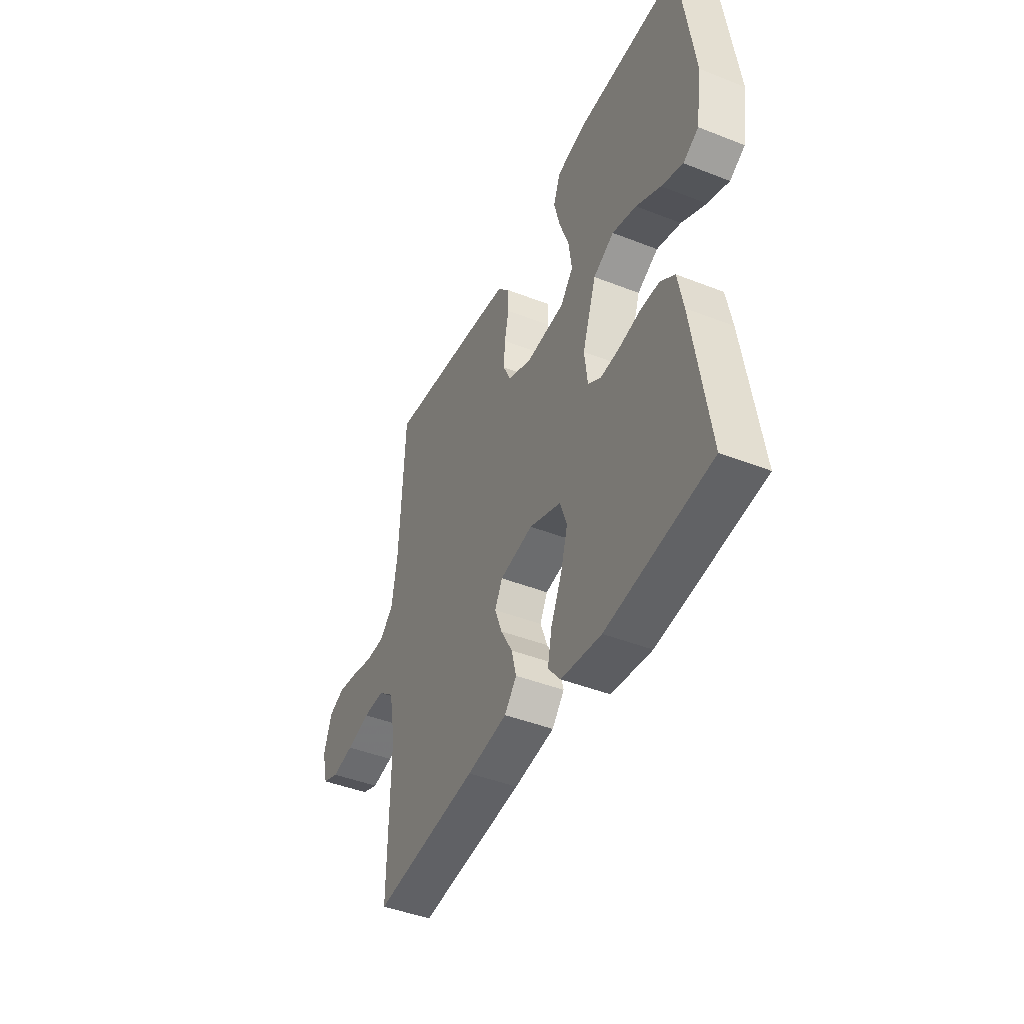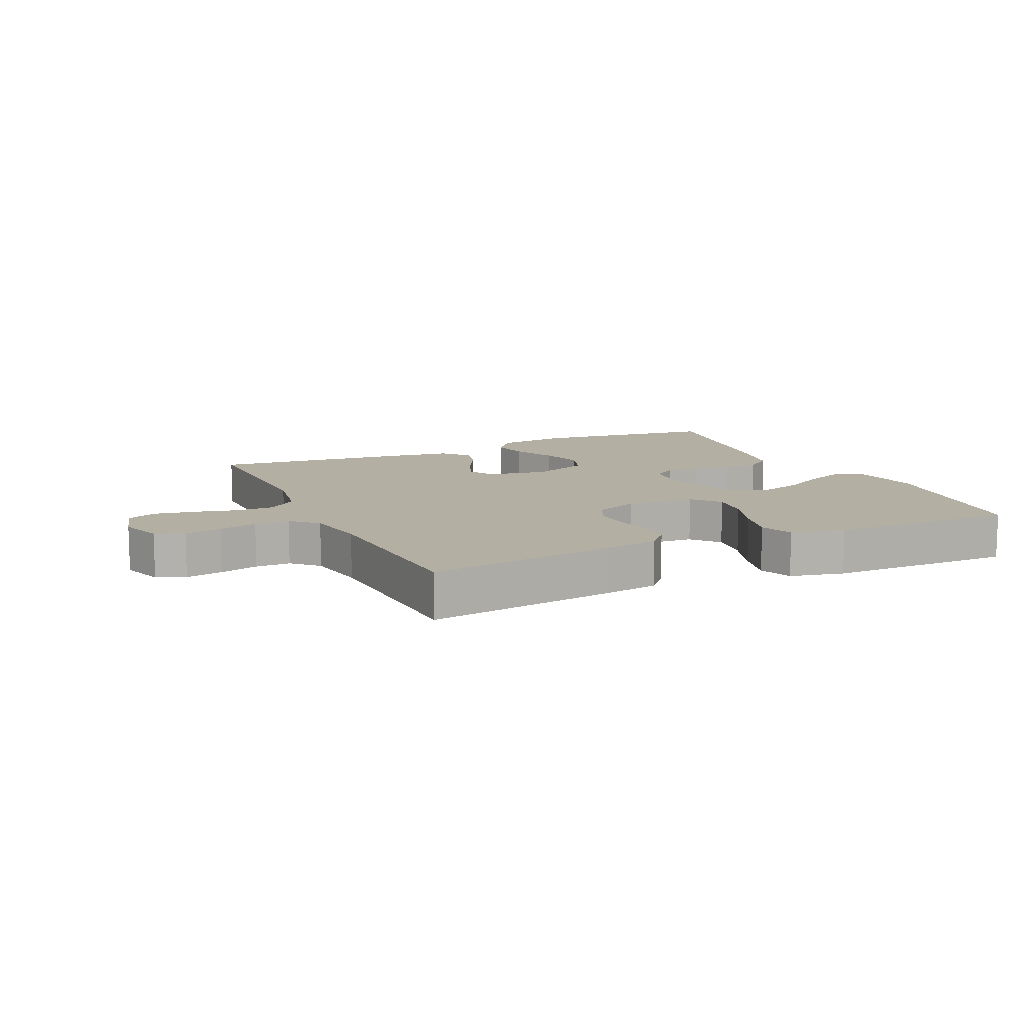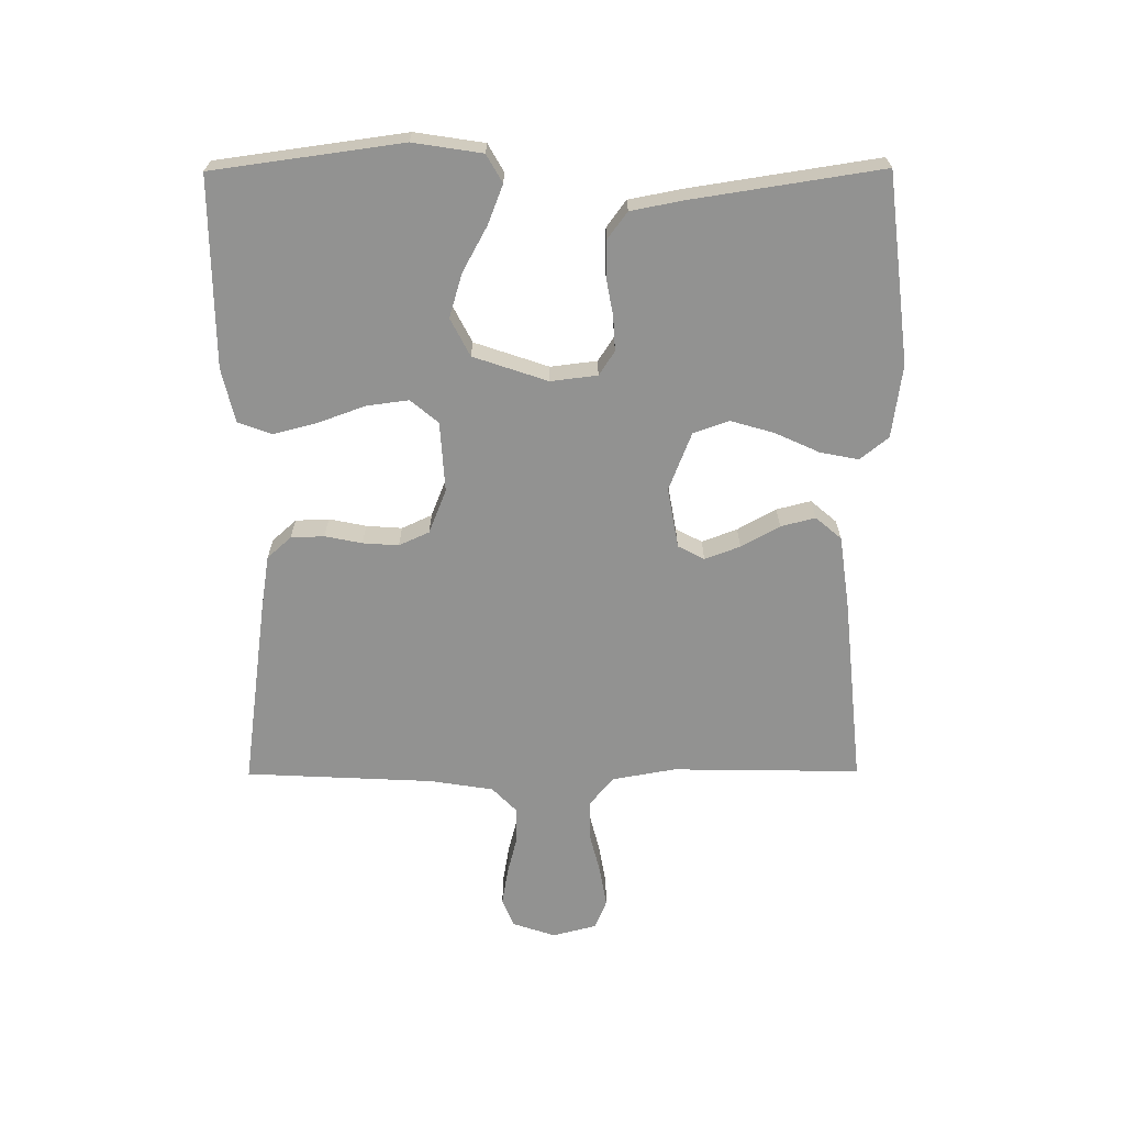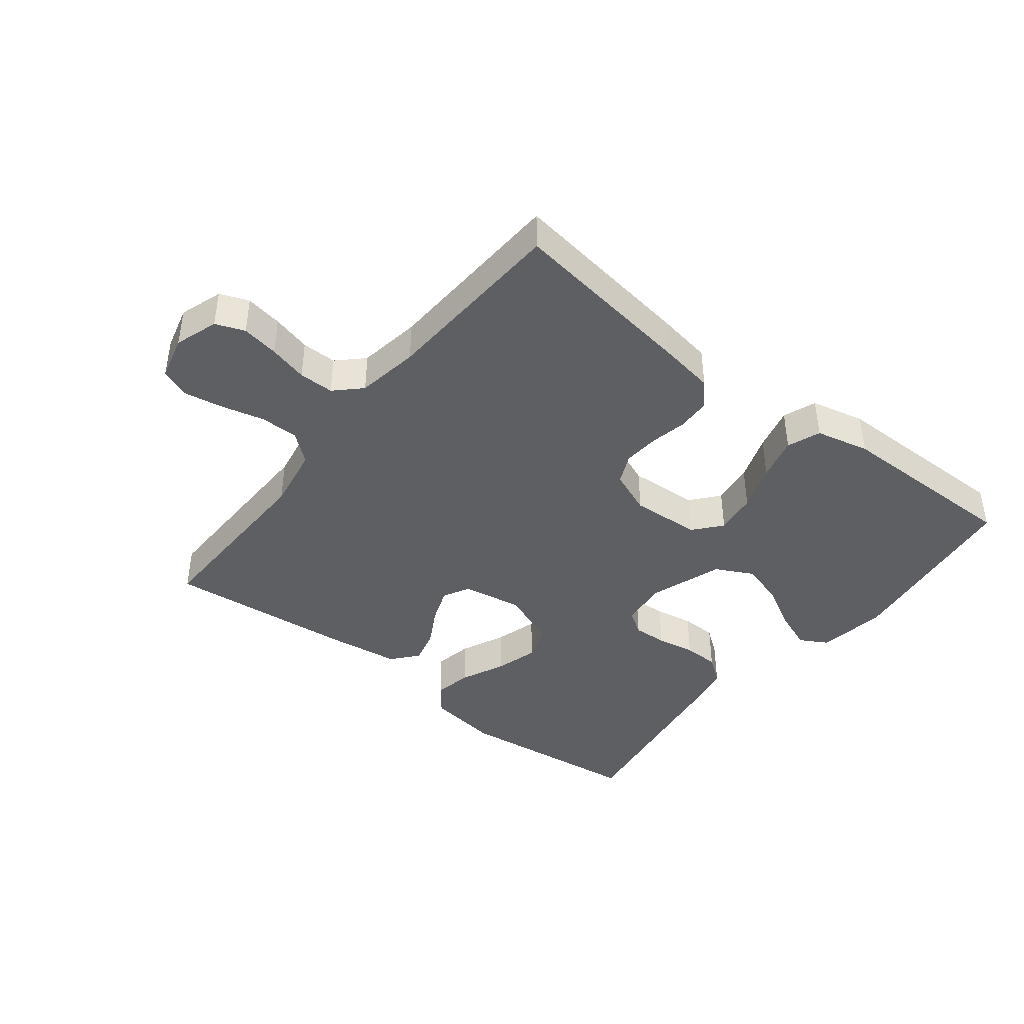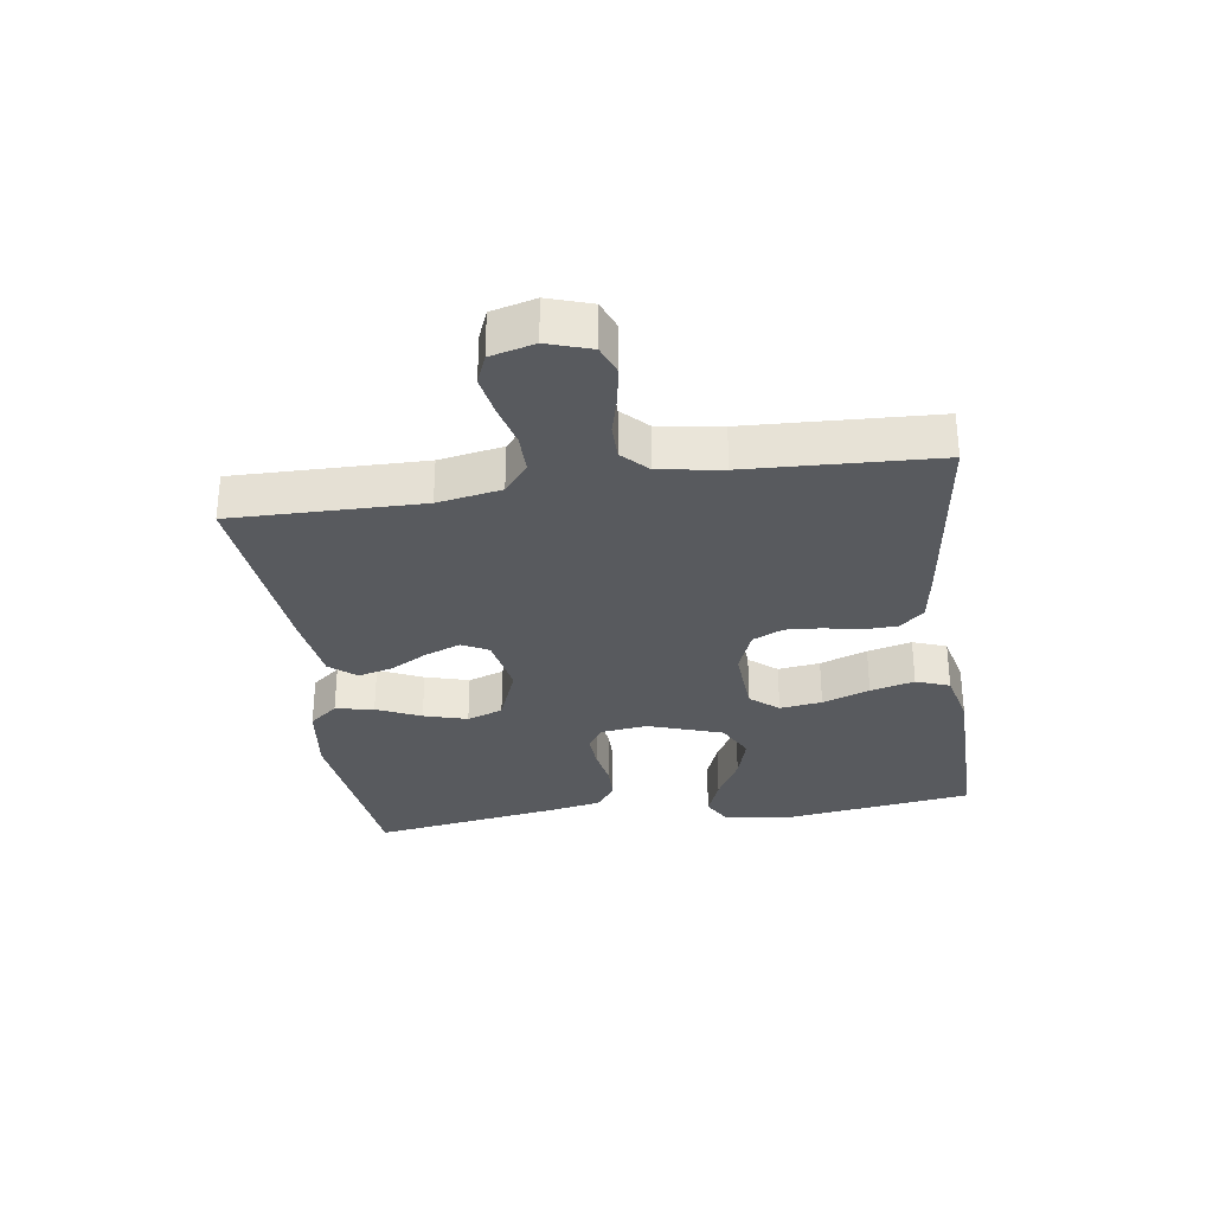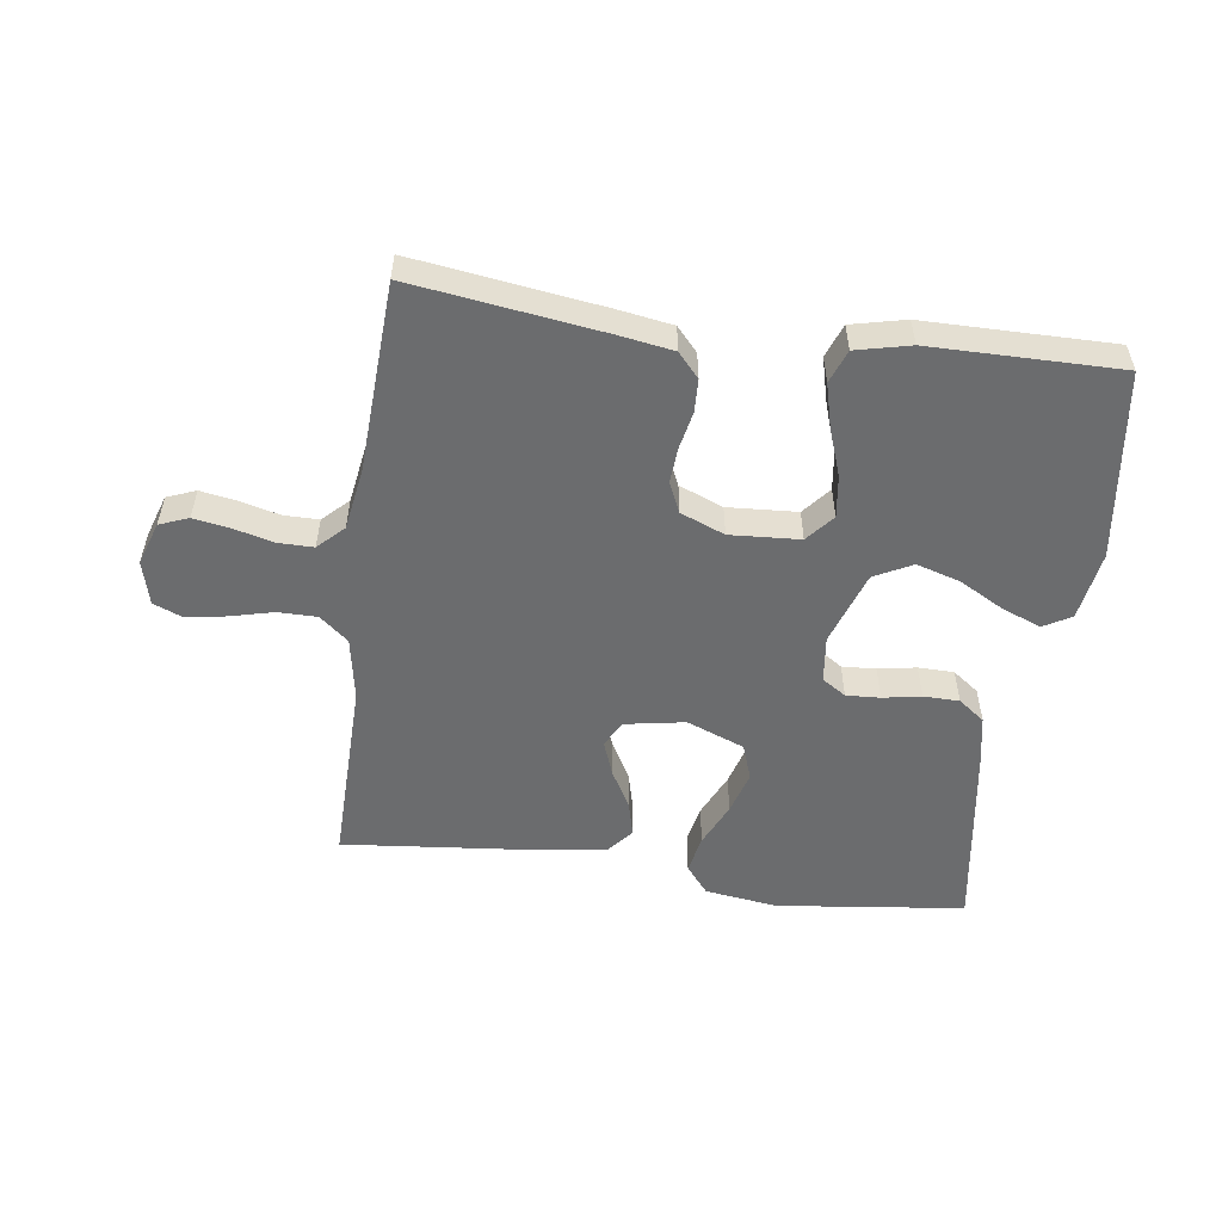
<metadata>
{"format":"obj","ext":"obj","renderer":"f3d","projection":"perspective","resolution":1024,"background":"white","views":[{"elev":-44.1,"azim":65.3,"up":"+Z"},{"elev":11.1,"azim":-24.8,"up":"+Y"},{"elev":-66.3,"azim":90.3,"up":"+Y"},{"elev":-41.9,"azim":-38.3,"up":"+Y"},{"elev":-31.1,"azim":-81.6,"up":"+Y"},{"elev":-53.6,"azim":-7.9,"up":"+Y"}]}
</metadata>
<code>
v 0.5 0.07 0.5
v 0.541 0.07 0.2
v 0.524 0.07 0.09
v 0.48 0.07 0.065
v 0.418 0.07 0.089
v 0.347 0.07 0.128
v 0.277 0.07 0.149
v 0.217 0.07 0.118
v 0.177 0.07 0
v 0.186 0.07 -0.074
v 0.224 0.07 -0.099
v 0.278 0.07 -0.096
v 0.339 0.07 -0.085
v 0.396 0.07 -0.086
v 0.438 0.07 -0.117
v 0.454 0.07 -0.2
v 0.5 0.07 -0.5
v 0.2 0.07 -0.536
v 0.084 0.07 -0.52
v 0.048 0.07 -0.475
v 0.06 0.07 -0.414
v 0.092 0.07 -0.344
v 0.112 0.07 -0.275
v 0.092 0.07 -0.218
v 0 0.07 -0.182
v -0.096 0.07 -0.199
v -0.118 0.07 -0.241
v -0.097 0.07 -0.297
v -0.063 0.07 -0.358
v -0.049 0.07 -0.413
v -0.084 0.07 -0.454
v -0.2 0.07 -0.47
v -0.5 0.07 -0.5
v -0.495 0.07 -0.2
v -0.513 0.07 -0.099
v -0.559 0.07 -0.061
v -0.621 0.07 -0.061
v -0.689 0.07 -0.078
v -0.752 0.07 -0.089
v -0.799 0.07 -0.07
v -0.817 0.07 0
v -0.794 0.07 0.069
v -0.748 0.07 0.087
v -0.689 0.07 0.077
v -0.627 0.07 0.061
v -0.571 0.07 0.061
v -0.531 0.07 0.1
v -0.515 0.07 0.2
v -0.5 0.07 0.5
v -0.2 0.07 0.459
v -0.112 0.07 0.445
v -0.078 0.07 0.407
v -0.076 0.07 0.354
v -0.088 0.07 0.295
v -0.092 0.07 0.238
v -0.07 0.07 0.19
v 0 0.07 0.162
v 0.111 0.07 0.169
v 0.148 0.07 0.213
v 0.139 0.07 0.28
v 0.112 0.07 0.355
v 0.094 0.07 0.425
v 0.114 0.07 0.478
v 0.2 0.07 0.498
v 0.5 0 0.5
v 0.541 0 0.2
v 0.524 0 0.09
v 0.48 0 0.065
v 0.418 0 0.089
v 0.347 0 0.128
v 0.277 0 0.149
v 0.217 0 0.118
v 0.177 0 0
v 0.186 0 -0.074
v 0.224 0 -0.099
v 0.278 0 -0.096
v 0.339 0 -0.085
v 0.396 0 -0.086
v 0.438 0 -0.117
v 0.454 0 -0.2
v 0.5 0 -0.5
v 0.2 0 -0.536
v 0.084 0 -0.52
v 0.048 0 -0.475
v 0.06 0 -0.414
v 0.092 0 -0.344
v 0.112 0 -0.275
v 0.092 0 -0.218
v 0 0 -0.182
v -0.096 0 -0.199
v -0.118 0 -0.241
v -0.097 0 -0.297
v -0.063 0 -0.358
v -0.049 0 -0.413
v -0.084 0 -0.454
v -0.2 0 -0.47
v -0.5 0 -0.5
v -0.495 0 -0.2
v -0.513 0 -0.099
v -0.559 0 -0.061
v -0.621 0 -0.061
v -0.689 0 -0.078
v -0.752 0 -0.089
v -0.799 0 -0.07
v -0.817 0 0
v -0.794 0 0.069
v -0.748 0 0.087
v -0.689 0 0.077
v -0.627 0 0.061
v -0.571 0 0.061
v -0.531 0 0.1
v -0.515 0 0.2
v -0.5 0 0.5
v -0.2 0 0.459
v -0.112 0 0.445
v -0.078 0 0.407
v -0.076 0 0.354
v -0.088 0 0.295
v -0.092 0 0.238
v -0.07 0 0.19
v 0 0 0.162
v 0.111 0 0.169
v 0.148 0 0.213
v 0.139 0 0.28
v 0.112 0 0.355
v 0.094 0 0.425
v 0.114 0 0.478
v 0.2 0 0.498
f 60 61 62 63
f 59 60 63 64
f 51 52 53 54
f 51 54 55
f 48 49 50 51
f 47 48 51 55
f 46 47 55 56
f 42 43 44 45
f 40 41 42 45
f 40 45 46
f 37 38 39 40
f 37 40 46 56
f 31 32 33 34
f 31 34 35
f 28 29 30 31
f 27 28 31 35
f 26 27 35 36
f 19 20 21 22
f 19 22 23
f 18 19 23
f 17 18 23
f 16 17 23 24
f 12 13 14 15
f 11 12 15 16
f 3 4 5 6
f 3 6 7
f 2 3 7
f 59 64 1 2
f 58 59 2 7
f 57 58 7 8
f 36 37 56 57
f 25 26 36 57
f 25 57 8 9
f 11 16 24 25
f 10 11 25
f 9 10 25
f 127 126 125 124
f 128 127 124 123
f 118 117 116 115
f 119 118 115
f 115 114 113 112
f 119 115 112 111
f 120 119 111 110
f 109 108 107 106
f 109 106 105 104
f 110 109 104
f 104 103 102 101
f 120 110 104 101
f 98 97 96 95
f 99 98 95
f 95 94 93 92
f 99 95 92 91
f 100 99 91 90
f 86 85 84 83
f 87 86 83
f 87 83 82
f 87 82 81
f 88 87 81 80
f 79 78 77 76
f 80 79 76 75
f 70 69 68 67
f 71 70 67
f 71 67 66
f 66 65 128 123
f 71 66 123 122
f 72 71 122 121
f 121 120 101 100
f 121 100 90 89
f 73 72 121 89
f 89 88 80 75
f 89 75 74
f 89 74 73
f 1 65 66 2
f 2 66 67 3
f 3 67 68 4
f 4 68 69 5
f 5 69 70 6
f 6 70 71 7
f 7 71 72 8
f 8 72 73 9
f 9 73 74 10
f 10 74 75 11
f 11 75 76 12
f 12 76 77 13
f 13 77 78 14
f 14 78 79 15
f 15 79 80 16
f 16 80 81 17
f 17 81 82 18
f 18 82 83 19
f 19 83 84 20
f 20 84 85 21
f 21 85 86 22
f 22 86 87 23
f 23 87 88 24
f 24 88 89 25
f 25 89 90 26
f 26 90 91 27
f 27 91 92 28
f 28 92 93 29
f 29 93 94 30
f 30 94 95 31
f 31 95 96 32
f 32 96 97 33
f 33 97 98 34
f 34 98 99 35
f 35 99 100 36
f 36 100 101 37
f 37 101 102 38
f 38 102 103 39
f 39 103 104 40
f 40 104 105 41
f 41 105 106 42
f 42 106 107 43
f 43 107 108 44
f 44 108 109 45
f 45 109 110 46
f 46 110 111 47
f 47 111 112 48
f 48 112 113 49
f 49 113 114 50
f 50 114 115 51
f 51 115 116 52
f 52 116 117 53
f 53 117 118 54
f 54 118 119 55
f 55 119 120 56
f 56 120 121 57
f 57 121 122 58
f 58 122 123 59
f 59 123 124 60
f 60 124 125 61
f 61 125 126 62
f 62 126 127 63
f 63 127 128 64
f 64 128 65 1

</code>
